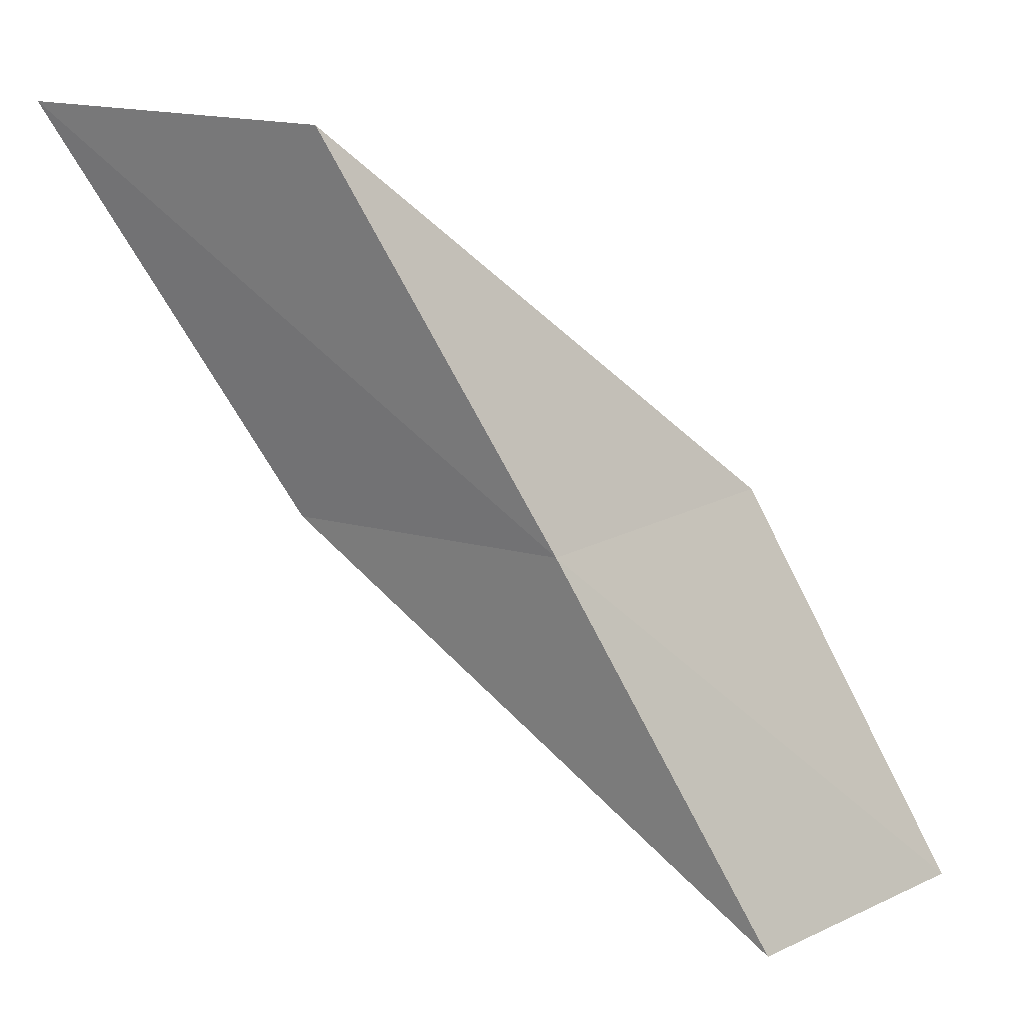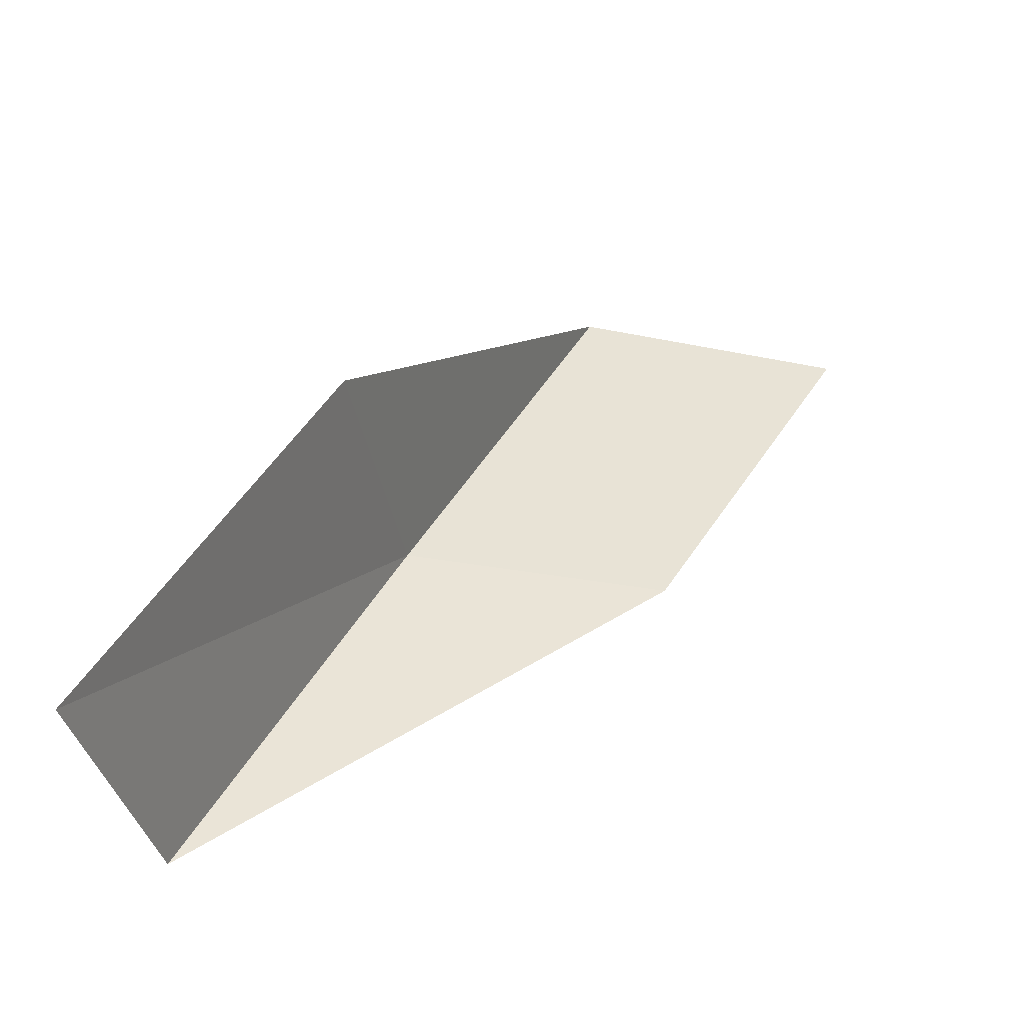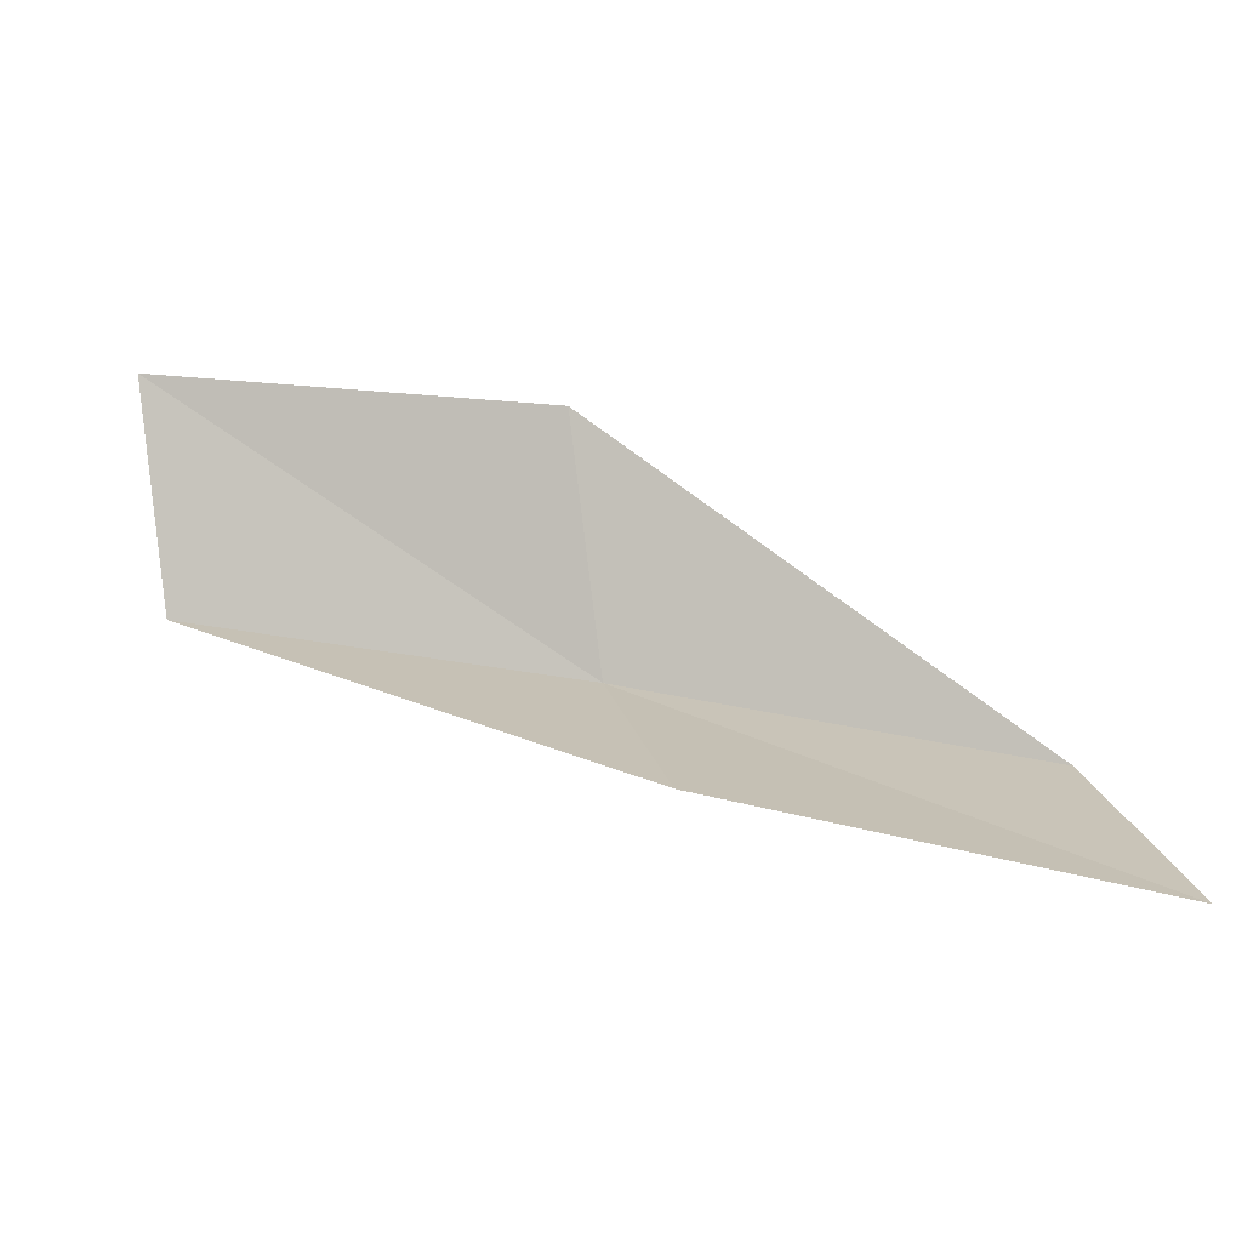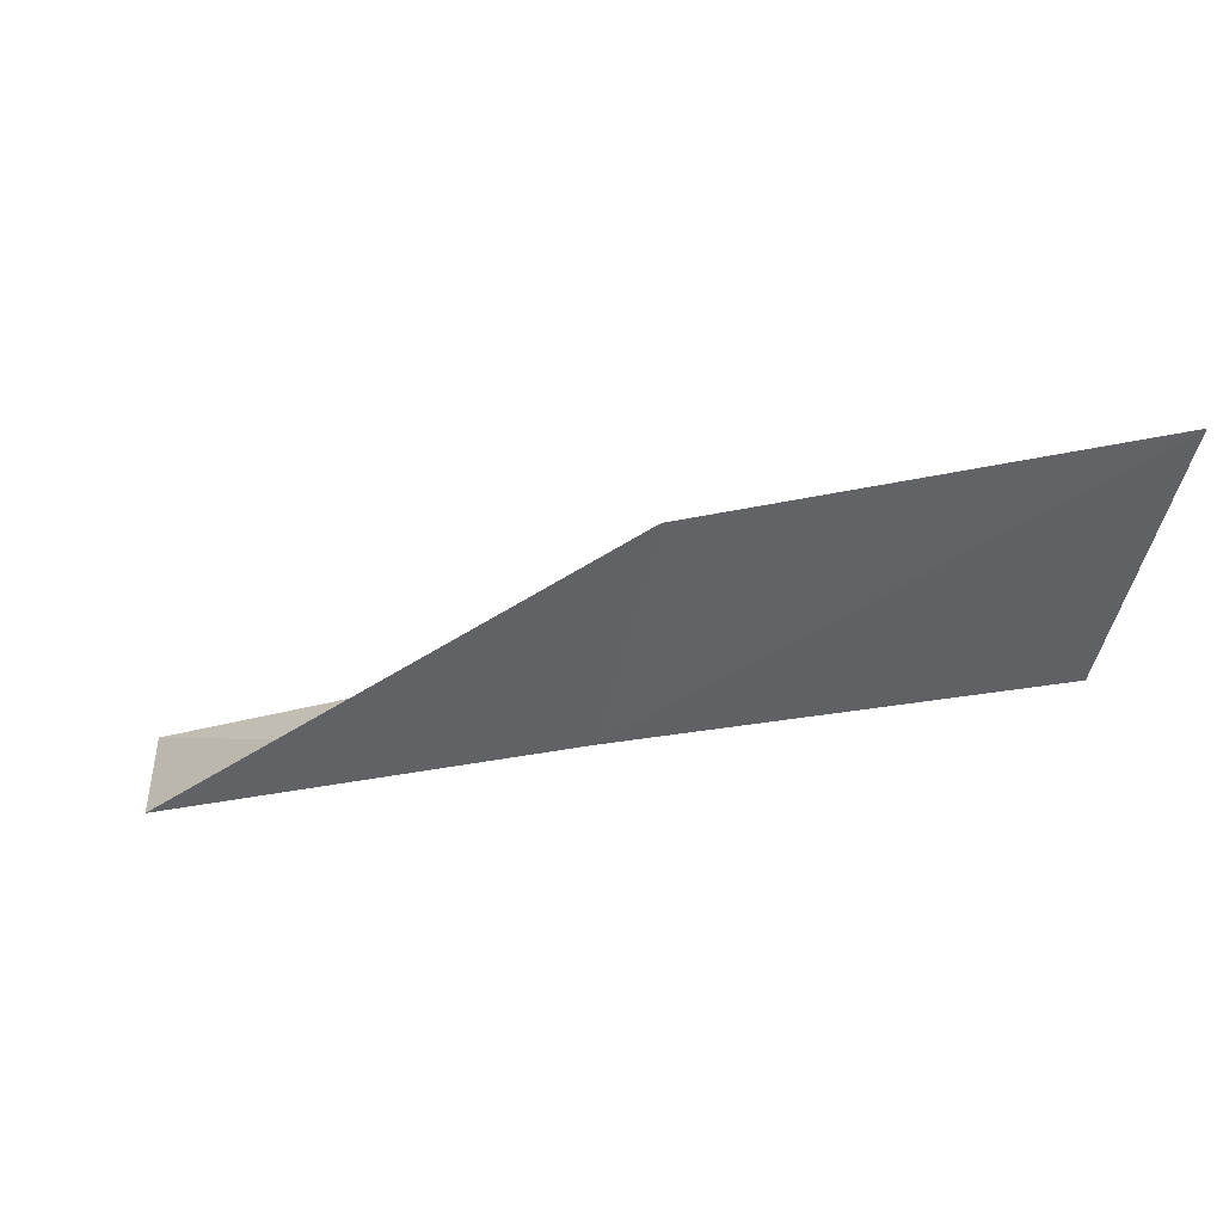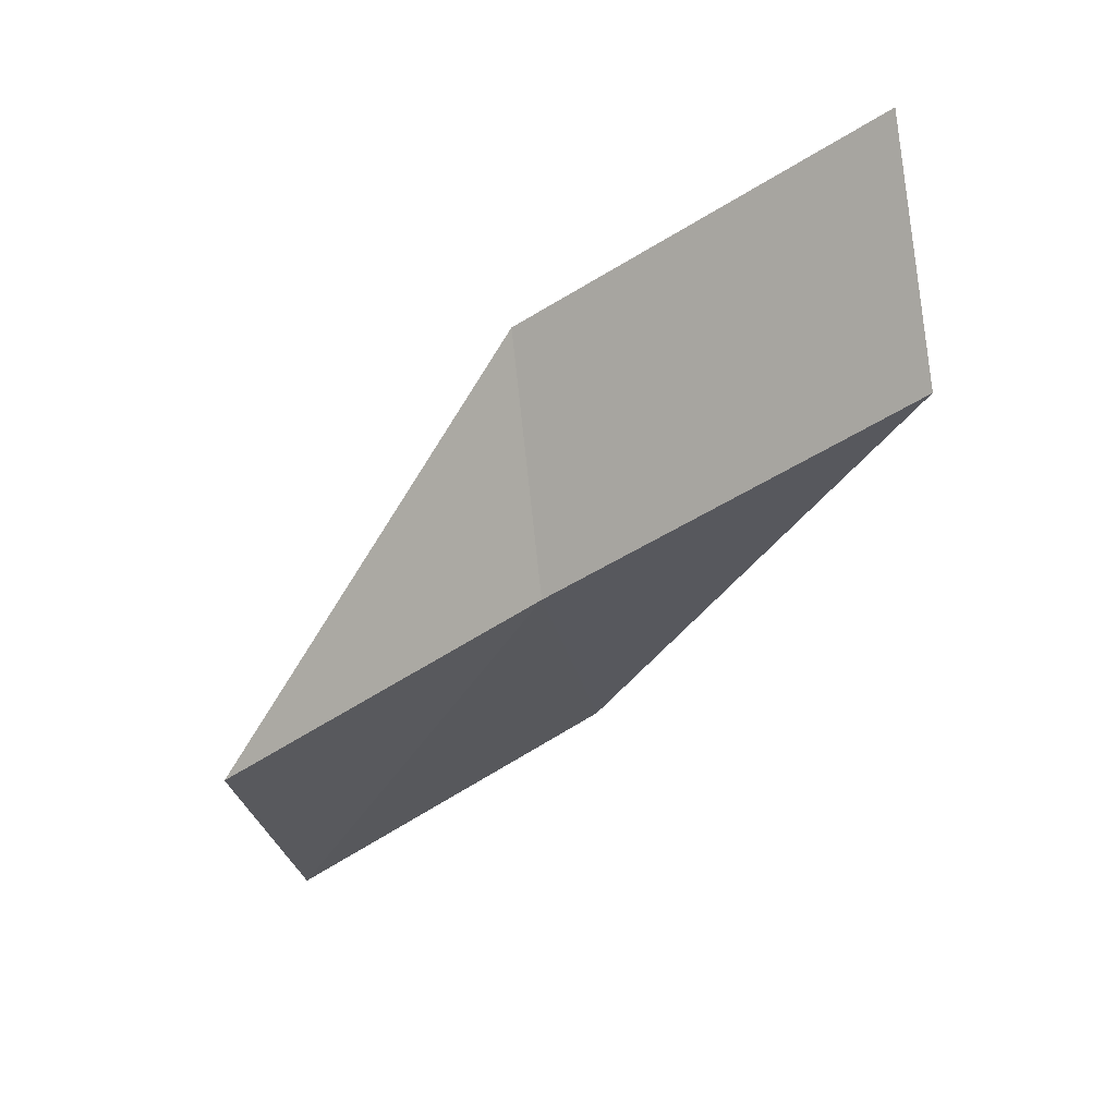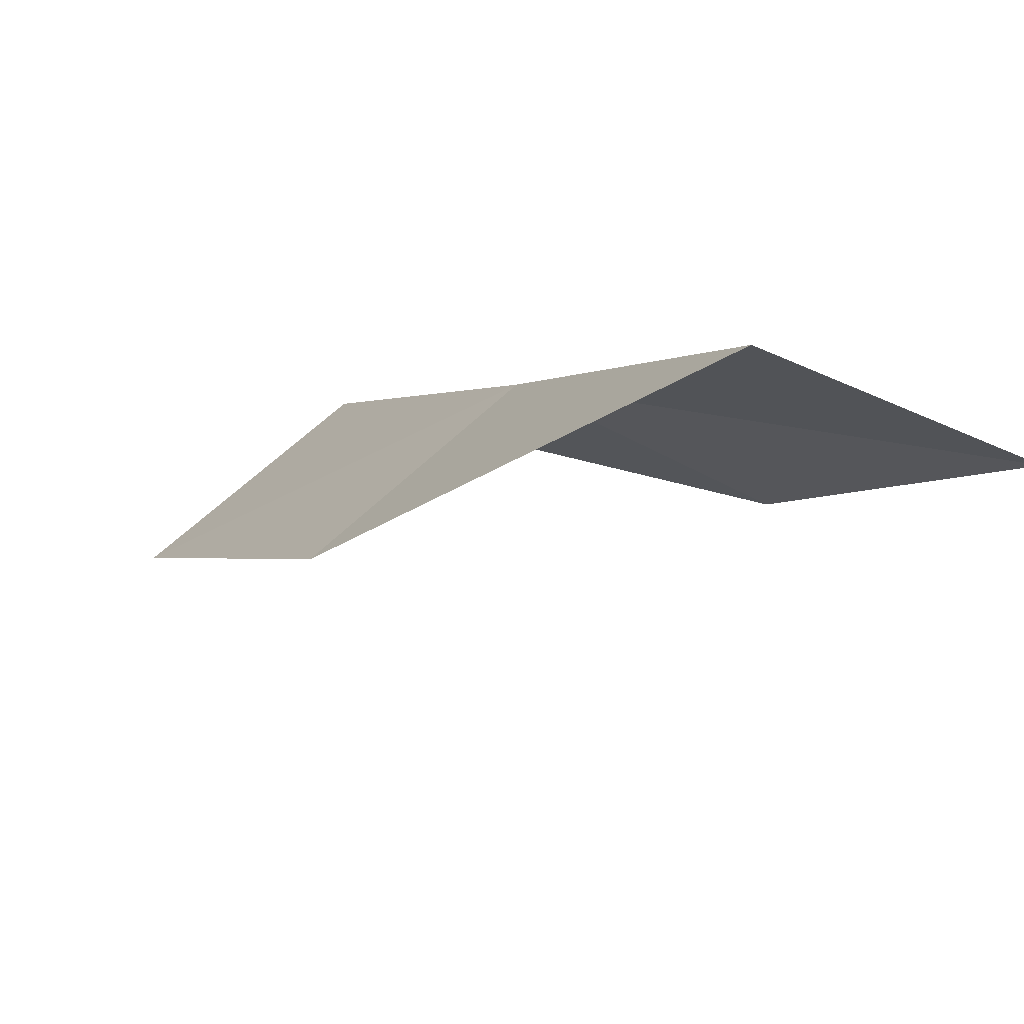
<metadata>
{"format":"obj","ext":"obj","renderer":"f3d","projection":"perspective","resolution":1024,"background":"white","views":[{"elev":20.9,"azim":16.3,"up":"+Z"},{"elev":-37.6,"azim":159.4,"up":"+Z"},{"elev":27.0,"azim":-104.0,"up":"+Y"},{"elev":-42.5,"azim":-102.8,"up":"+Y"},{"elev":-36.5,"azim":102.5,"up":"+Y"},{"elev":-76.4,"azim":33.2,"up":"+Z"}]}
</metadata>
<code>
v -25.83 31.03 47.94
v -24.31 33.58 47.94
v -28.2 30.74 52.3
v -31.32 31.06 52.3
v -28.73 31.41 47.94
v -21.94 33.47 43.59
v -23.5 31.17 43.59
f 1 3 2
f 1 5 4
f 1 4 3
f 1 6 7
f 1 2 6
f 1 7 5

</code>
